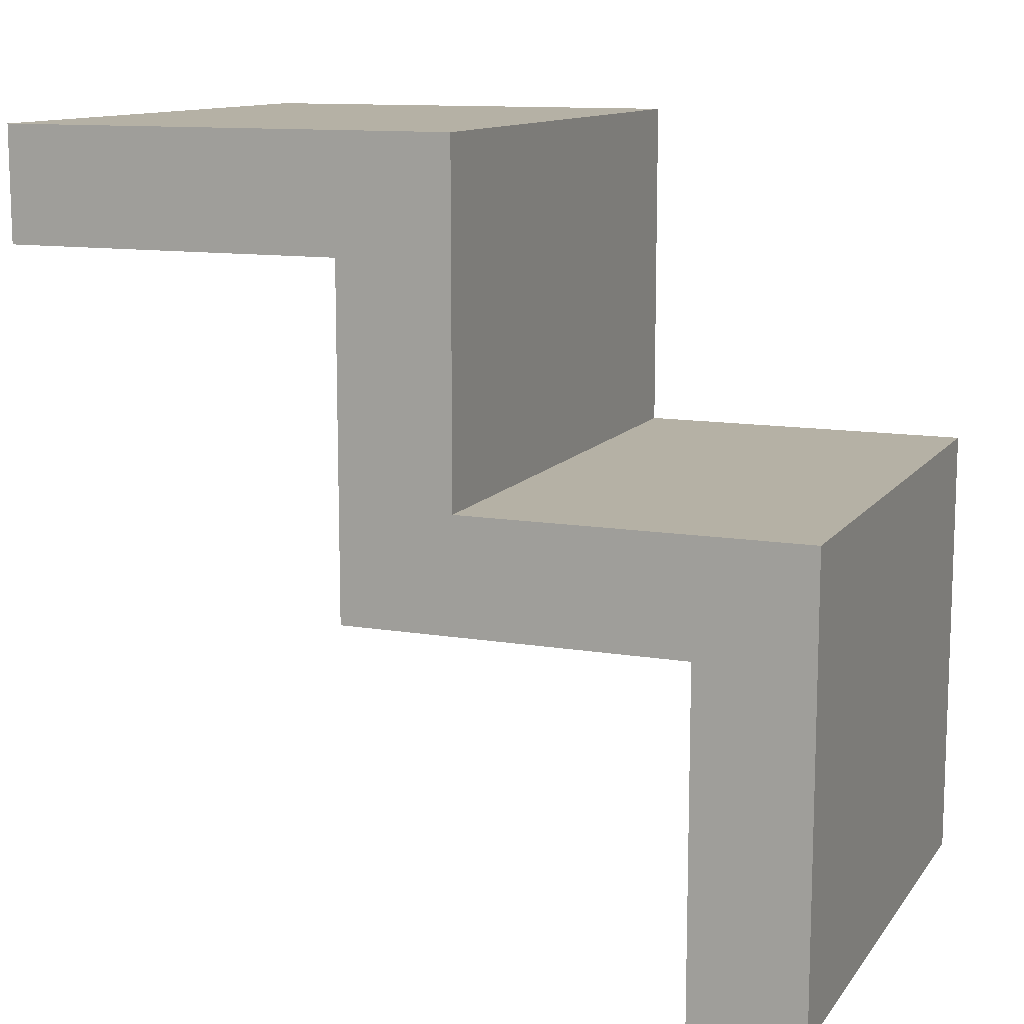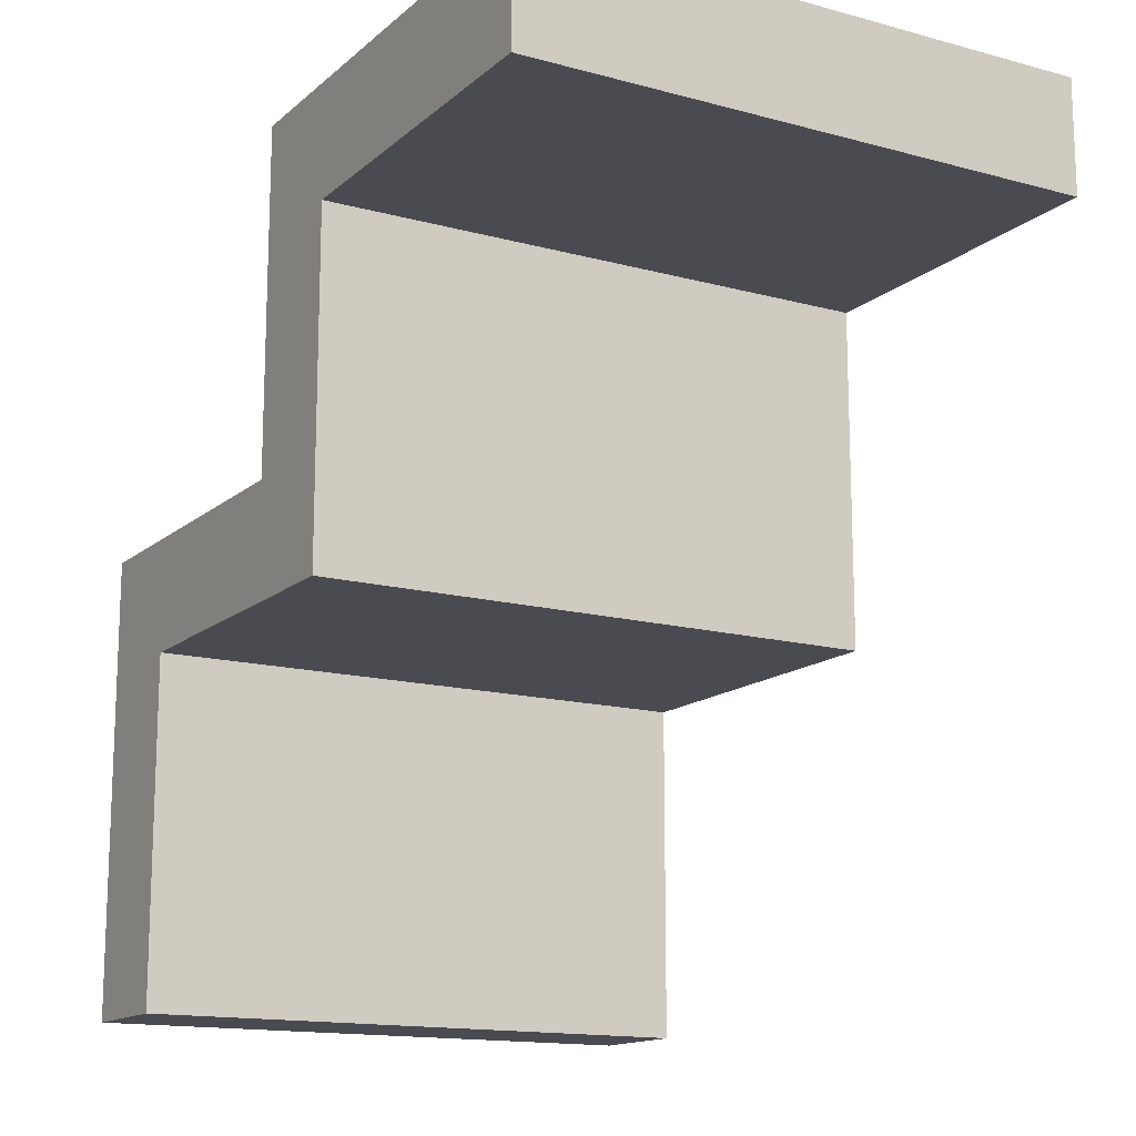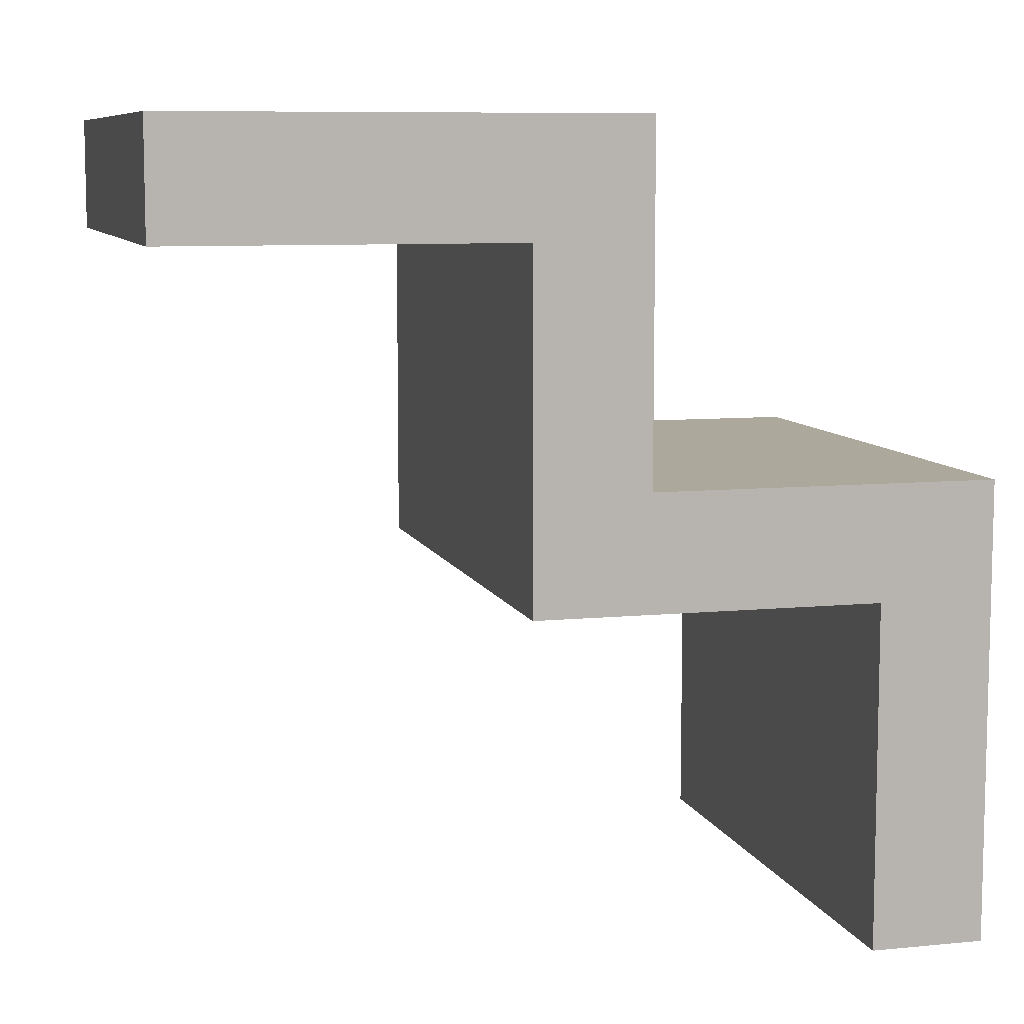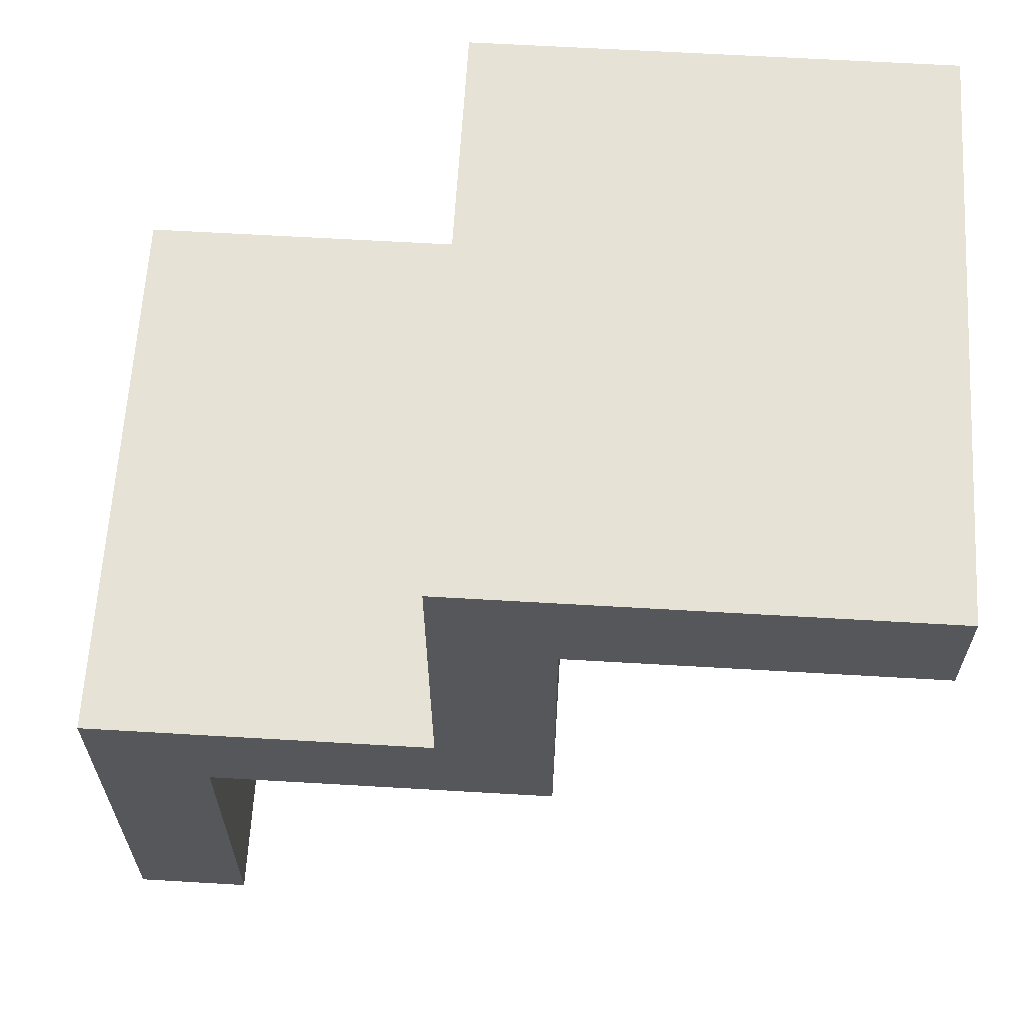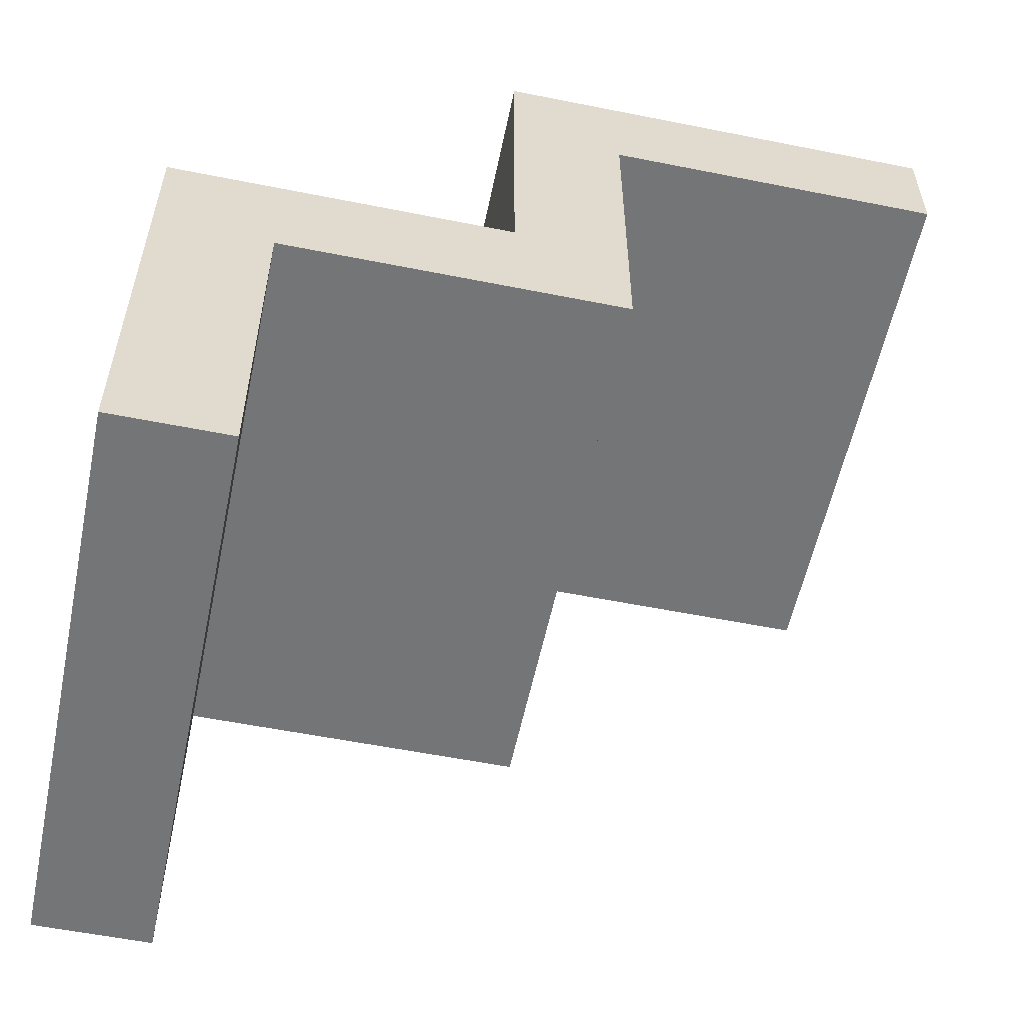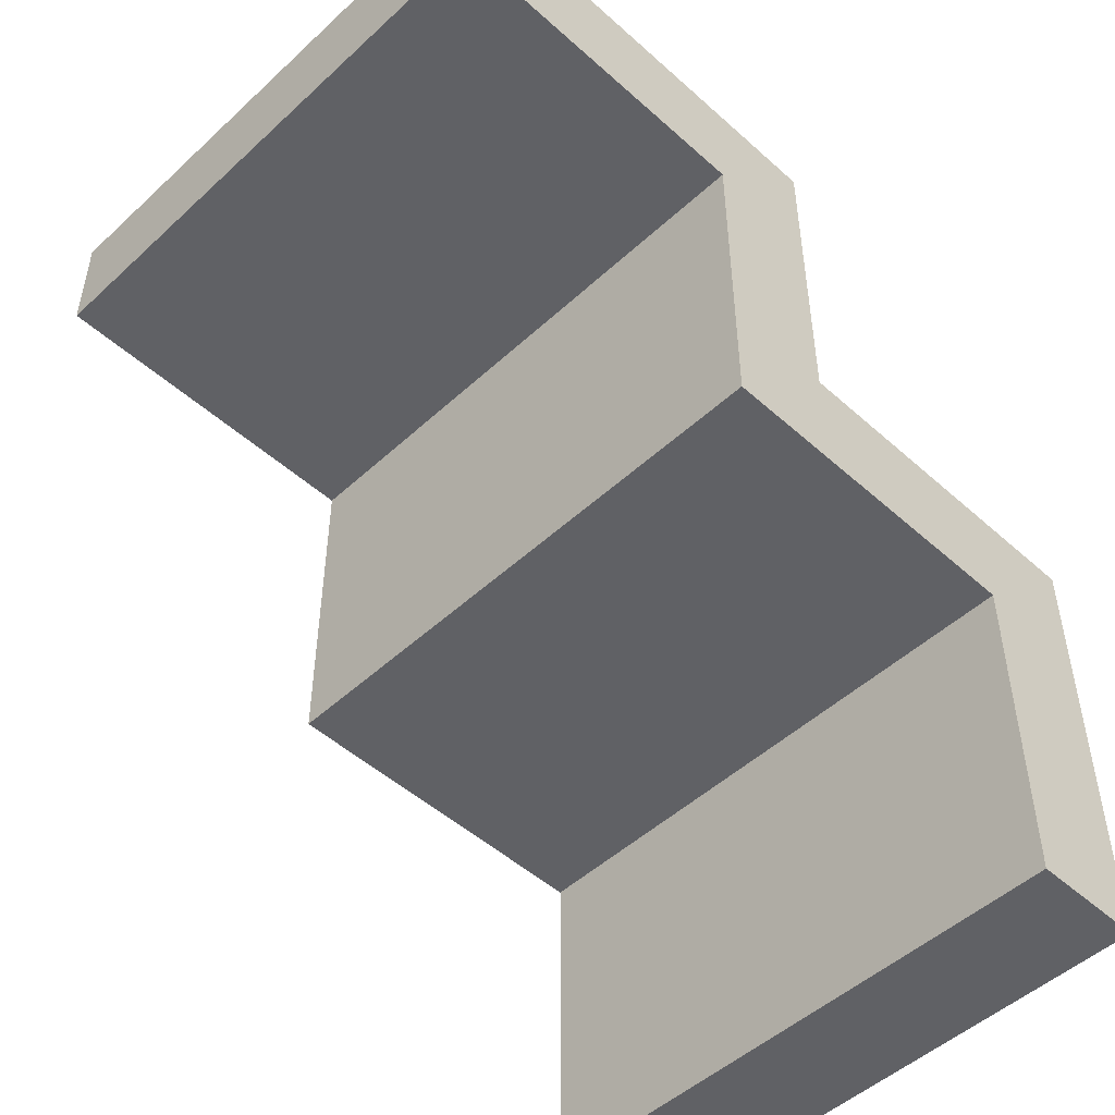
<metadata>
{"format":"obj","ext":"obj","renderer":"f3d","projection":"perspective","resolution":1024,"background":"white","views":[{"elev":11.8,"azim":112.0,"up":"+Z"},{"elev":-14.6,"azim":-30.4,"up":"+Z"},{"elev":8.5,"azim":-105.0,"up":"+Y"},{"elev":63.0,"azim":-86.6,"up":"+Z"},{"elev":-56.5,"azim":78.2,"up":"+Y"},{"elev":-49.6,"azim":-134.6,"up":"+Y"}]}
</metadata>
<code>
g Temple_Stair_Edge_1
v -5 0 5
v -5 0 4
v -5 3 4
v -5 3 1
v -5 4 5
v -5 4 2
v -5 6 1
v -5 6 -2
v -5 7 2
v -5 7 -2
v 0 0 5
v 0 0 4
v 0 3 4
v 0 3 1
v 0 4 5
v 0 4 2
v 0 6 1
v 0 6 -2
v 0 7 2
v 0 7 -2
v -5 0 5
v -5 4 5
v 0 0 5
v 0 4 5
v -5 4 2
v -5 7 2
v 0 4 2
v 0 7 2
v -5 0 4
v -5 3 4
v 0 0 4
v 0 3 4
v -5 3 1
v -5 6 1
v 0 3 1
v 0 6 1
v -5 6 -2
v -5 7 -2
v 0 6 -2
v 0 7 -2
v -5 0 5
v 0 0 5
v -5 0 4
v 0 0 4
v -5 3 4
v 0 3 4
v -5 3 1
v 0 3 1
v -5 6 1
v 0 6 1
v -5 6 -2
v 0 6 -2
v -5 4 5
v 0 4 5
v -5 4 2
v 0 4 2
v -5 7 2
v 0 7 2
v -5 7 -2
v 0 7 -2
f 3 2 1
f 5 3 1
f 5 4 3
f 6 4 5
f 7 4 6
f 9 7 6
f 9 8 7
f 10 8 9
f 11 12 13
f 11 13 15
f 13 14 15
f 15 14 16
f 16 14 17
f 16 17 19
f 17 18 19
f 19 18 20
f 23 22 21
f 24 22 23
f 27 26 25
f 28 26 27
f 29 30 31
f 31 30 32
f 33 34 35
f 35 34 36
f 37 38 39
f 39 38 40
f 43 42 41
f 44 42 43
f 47 46 45
f 48 46 47
f 51 50 49
f 52 50 51
f 53 54 55
f 55 54 56
f 57 58 59
f 59 58 60

</code>
